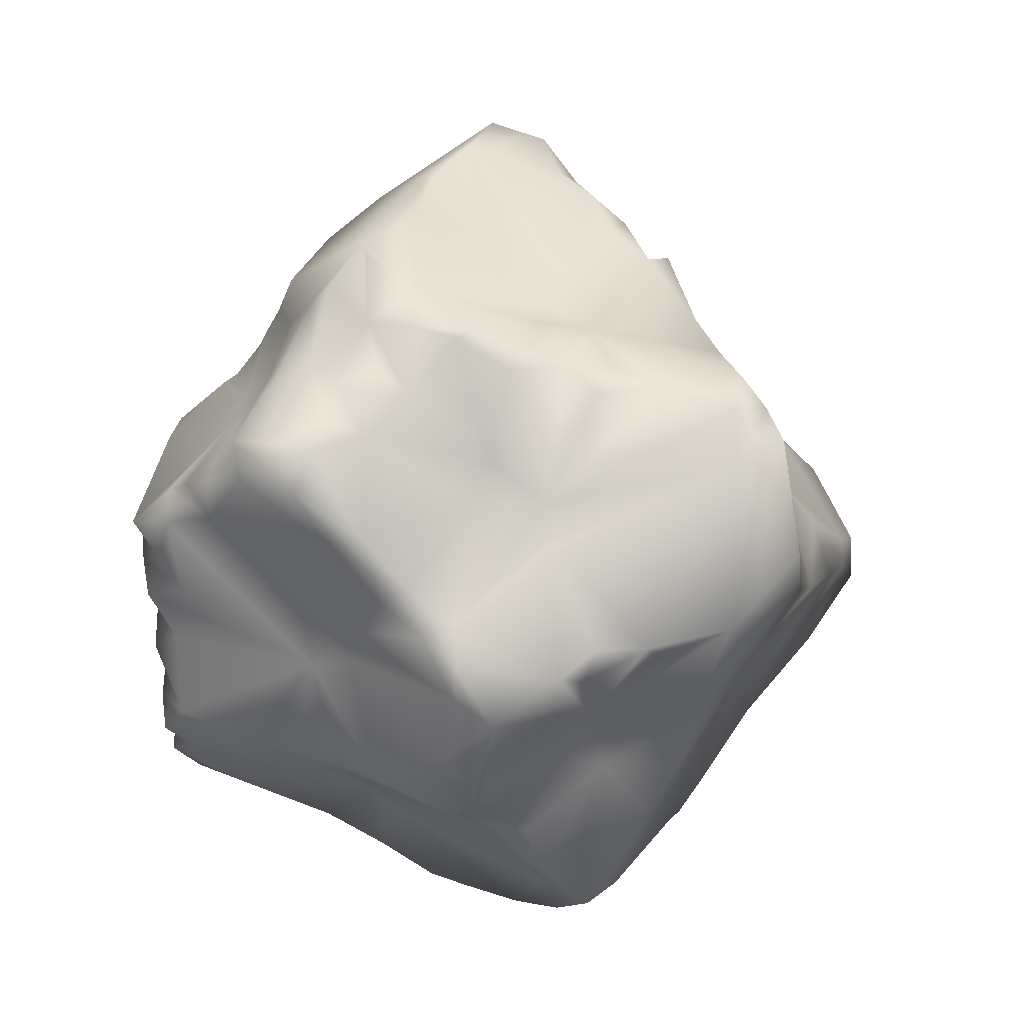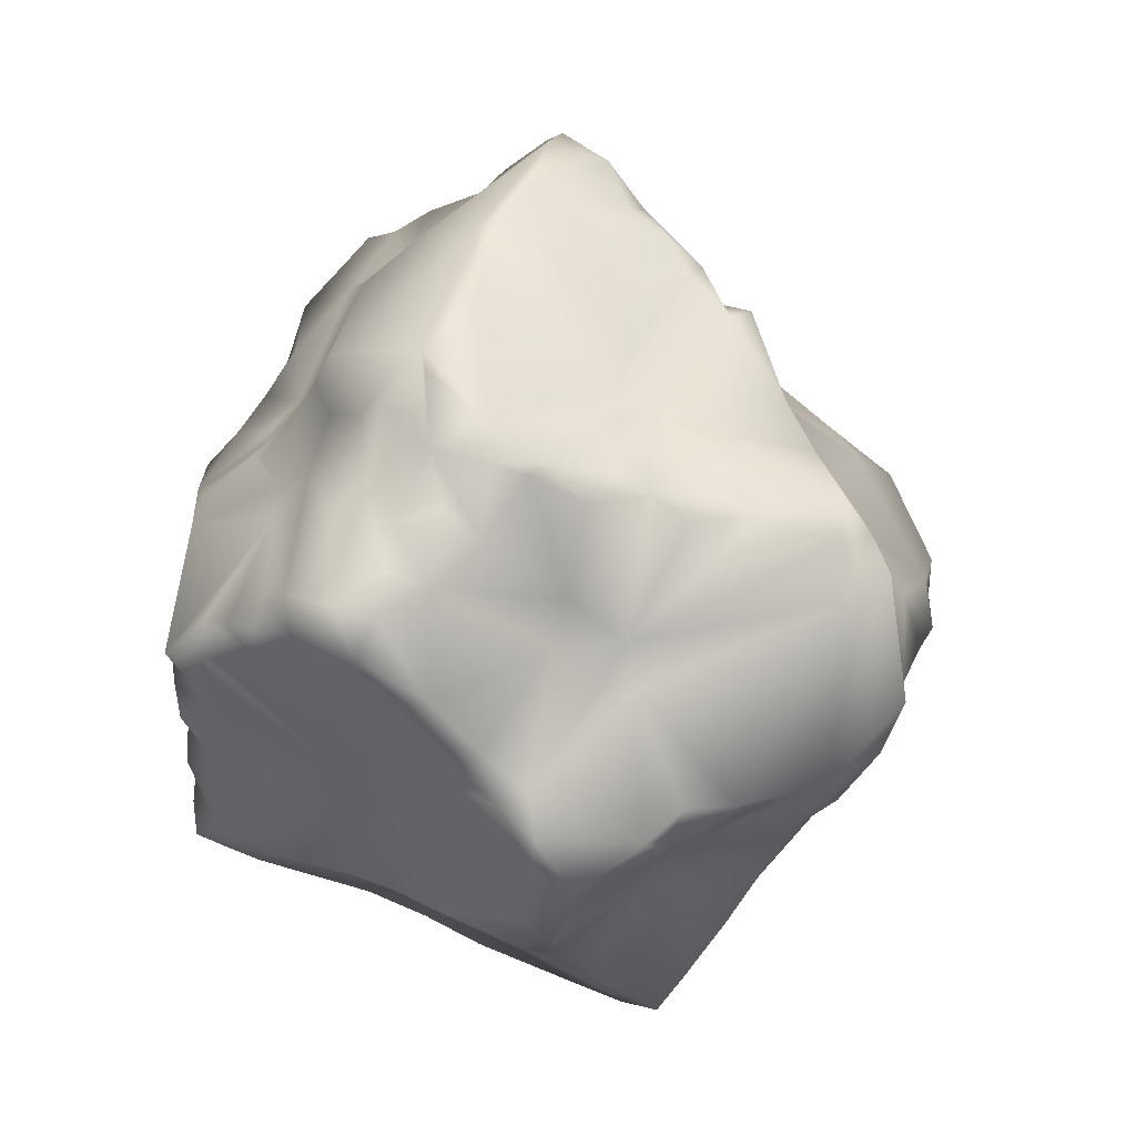
<metadata>
{"format":"obj","ext":"obj","renderer":"f3d","projection":"perspective","resolution":1024,"background":"white","views":[{"elev":-3.5,"azim":54.8,"up":"+Z"},{"elev":10.6,"azim":51.1,"up":"+Z"}]}
</metadata>
<code>
v 0.261 -0.2288 -0.2875
v -0.1744 -0.2792 -0.3126
v -0.2145 -0.2956 -0.3023
v -0.2908 -0.2659 -0.2247
v -0.2412 -0.2652 -0.05281
v -0.3183 -0.2332 0.0418
v -0.2875 -0.2581 0.08067
v -0.2802 -0.2614 0.1036
v -0.2575 -0.2579 0.1706
v -0.25 -0.2474 0.1941
v -0.1551 -0.2222 0.2407
v -0.09165 -0.2346 0.2709
v -0.02033 -0.2926 0.2787
v 0.1966 -0.3018 0.338
v 0.2153 -0.3103 0.3169
v 0.2722 -0.2767 0.2706
v 0.2949 -0.2859 0.2234
v 0.29 -0.2944 0.1413
v 0.302 -0.208 0.0172
v 0.2969 -0.3017 -0.08484
v 0.3045 -0.2864 -0.143
v 0.1391 -0.2453 -0.3075
v 0.08443 -0.2658 -0.2921
v 0.04435 -0.2079 -0.3126
v -0.29 -0.2359 -0.2416
v -0.3221 -0.2445 -0.2022
v -0.2525 -0.2066 0.2336
v 0.01232 -0.2936 0.3133
v 0.3218 -0.2282 0.2203
v 0.3173 -0.2514 0.2107
v 0.3375 -0.2599 -0.1796
v 0.3187 -0.2515 -0.2136
v 0.2688 -0.1957 -0.3166
v 0.002553 -0.1693 -0.3293
v -0.3617 -0.2188 -0.1774
v -0.3936 -0.1952 -0.0395
v -0.2994 -0.145 0.1321
v -0.2384 -0.1714 0.2873
v -0.1456 -0.1539 0.367
v -0.04965 -0.2009 0.3831
v 0.09115 -0.1486 0.4496
v 0.3219 -0.255 -0.1277
v 0.3517 -0.2191 -0.2454
v 0.2704 -0.1769 -0.3205
v 0.1862 -0.1606 -0.3584
v -0.0002012 -0.1395 -0.3513
v -0.1311 -0.1485 -0.367
v -0.3266 -0.2132 -0.2173
v -0.3722 -0.1835 -0.1907
v -0.4002 -0.198 -0.1569
v -0.267 -0.164 0.2706
v 0.1634 -0.2059 0.3795
v 0.2244 -0.05416 0.2783
v 0.3359 -0.186 0.1752
v 0.3089 -0.1902 0.0678
v 0.3354 -0.1321 0.01828
v 0.3476 -0.1305 -0.03205
v 0.2594 -0.1309 -0.3266
v 0.2299 -0.1571 -0.3511
v -0.1352 -0.1256 -0.3701
v -0.3353 -0.113 0.09898
v -0.3157 -0.1034 0.1584
v -0.2665 -0.1377 0.3358
v -0.1122 -0.1604 0.376
v 0.1154 -0.1433 0.4477
v 0.331 -0.148 0.2057
v 0.3928 -0.1538 -0.1905
v 0.2759 -0.05458 -0.2787
v 0.1922 -0.1011 -0.3942
v -0.4575 -0.1126 -0.1259
v -0.4583 -0.09167 -0.05454
v -0.1568 -0.07547 0.3899
v -0.01384 -0.1464 0.4363
v 0.2562 -0.07247 0.2489
v 0.3683 -0.125 0.1819
v 0.4081 -0.1116 -0.1556
v 0.3826 -0.1112 -0.1936
v 0.2051 -0.0436 -0.4218
v -0.1089 -0.0797 -0.4061
v -0.2099 -0.05458 -0.293
v -0.2676 -0.04092 -0.2573
v -0.4269 -0.1541 -0.1589
v -0.09552 -0.08165 0.4093
v 0.3868 -0.09102 0.1515
v 0.4393 -0.06032 -0.1538
v 0.2239 -0.08398 -0.3758
v 0.1702 -0.02608 -0.4396
v -0.083 -0.01626 -0.4486
v -0.4473 -0.01428 -0.1683
v -0.4626 -0.06774 -0.03636
v -0.4701 -0.02846 -0.01742
v -0.3606 0.03721 0.3564
v -0.324 -0.002404 0.409
v -0.2693 -0.001129 0.4198
v -0.002781 -0.009264 0.517
v 0.09025 -0.07475 0.4959
v 0.376 -0.05788 0.1828
v 0.4299 -0.02883 0.1583
v 0.4308 -0.03831 -0.163
v 0.3125 -0.04835 -0.2341
v 0.2681 0.003272 -0.2969
v 0.03422 0.03912 -0.4795
v -0.4847 0.03568 0.04085
v -0.4279 0.03777 0.1523
v -0.2514 0.03982 0.4445
v 0.04861 -0.01043 0.5416
v 0.2742 -0.0183 0.2425
v 0.1915 0.03692 -0.4716
v 0.1156 0.04526 -0.483
v -0.08026 0.03768 -0.4665
v -0.1345 0.0979 -0.4252
v -0.2485 0.01782 -0.2859
v -0.4632 -0.0188 -0.1281
v -0.4945 0.01906 0.004659
v -0.1534 0.04497 0.4717
v -0.01946 0.06454 0.5466
v 0.08986 0.04418 0.5187
v 0.1284 0.04171 0.4684
v 0.2055 -0.0136 0.3205
v 0.4535 0.07589 0.1729
v 0.4875 0.03665 0.13
v 0.4886 0.04264 0.06378
v 0.4946 0.02223 -0.1315
v 0.4504 0.07607 -0.1675
v 0.3025 0.09343 -0.2946
v 0.2599 0.08326 -0.357
v -0.07989 0.07709 -0.436
v -0.1135 0.06482 -0.4383
v -0.4873 0.08674 -0.1347
v -0.5007 0.08755 -0.02037
v -0.5122 0.08947 0.04495
v -0.3795 0.07231 0.3026
v -0.3125 0.03807 0.397
v -0.2264 0.07436 0.4306
v -0.1636 0.08909 0.4966
v -0.08388 0.09078 0.5348
v 0.1117 0.07983 0.4636
v 0.1583 0.07487 0.4356
v 0.1917 0.07322 0.3868
v 0.3904 0.09222 0.2108
v 0.5035 0.08754 -0.1058
v 0.3542 0.07515 -0.2328
v -0.1547 0.1233 -0.4139
v -0.4657 0.08384 -0.1758
v -0.4328 0.1259 -0.172
v -0.4222 0.1527 0.06177
v -0.4311 0.07649 0.1685
v 0.1826 0.1069 0.4001
v 0.2337 0.1049 0.347
v 0.5111 0.09032 0.09343
v 0.534 0.09405 -0.04435
v 0.1316 0.08969 -0.4737
v 0.02332 0.1334 -0.4015
v -0.1574 0.1541 -0.4082
v -0.2131 0.1495 -0.3718
v -0.4023 0.1504 -0.1957
v -0.1361 0.1285 0.4858
v -0.08547 0.1422 0.5
v 0.2328 0.1377 0.3516
v 0.3264 0.1065 0.2595
v 0.4815 0.08853 0.1347
v 0.45 0.1685 -0.08203
v 0.2228 0.2134 -0.245
v 0.1688 0.09849 -0.4499
v 0.1027 0.2393 -0.3782
v -0.0089 0.1659 -0.3775
v -0.1848 0.181 -0.3643
v -0.2401 0.1781 -0.359
v -0.2777 0.1757 -0.3275
v -0.3588 0.1862 0.02517
v -0.3696 0.1634 0.1159
v -0.3148 0.1691 0.2191
v 0.1808 0.1372 0.3552
v 0.3976 0.1102 -0.1843
v 0.07255 0.234 -0.3807
v -0.01733 0.2608 -0.3533
v -0.08846 0.2011 -0.3687
v -0.08164 0.2502 -0.3114
v -0.1591 0.2209 -0.3144
v -0.2621 0.2106 -0.3254
v -0.3164 0.2091 -0.3115
v -0.3594 0.2049 0.07208
v -0.3307 0.2337 0.09383
v -0.2333 0.1527 0.2885
v -0.07636 0.2274 0.3907
v 0.08092 0.2122 0.2768
v 0.2357 0.181 0.227
v 0.2539 0.2041 0.1516
v 0.3533 0.2141 0.06664
v 0.3384 0.2437 0.04575
v 0.07005 0.2831 -0.3682
v 0.003998 0.3302 -0.3151
v -0.1862 0.249 -0.2852
v -0.2877 0.2533 -0.2863
v -0.2844 0.2209 -0.03626
v -0.3023 0.2709 0.1017
v -0.2852 0.2742 0.1731
v -0.1877 0.2053 0.2777
v -0.1886 0.2408 0.2536
v -0.1093 0.235 0.3843
v -0.1015 0.3001 0.3404
v 0.1823 0.2071 0.2732
v 0.3174 0.3363 -0.05411
v 0.08266 0.3147 -0.3227
v -0.3325 0.2235 -0.272
v -0.2802 0.2303 -0.1022
v -0.3122 0.2598 0.1224
v -0.254 0.2016 0.2305
v 0.2273 0.2587 0.1234
v 0.308 0.3177 0.01346
v 0.3705 0.2565 -0.07463
v 0.2333 0.2443 -0.2042
v 0.02034 0.3284 -0.3188
v -0.02051 0.3713 -0.2729
v -0.1214 0.2859 -0.2673
v 0.1178 0.3647 -0.232
v -0.1775 0.3765 -0.2151
v -0.2166 0.3515 -0.2184
v -0.04879 0.423 -0.2364
v 0.2404 0.3228 -0.1371
v -0.04836 0.4701 -0.2004
v -0.1146 0.514 -0.1769
v 0.1169 0.4752 -0.1348
v 0.04102 0.4217 -0.1971
v -0.1667 0.4291 -0.1642
v -0.05222 0.5815 -0.1138
v -0.2405 0.2743 -0.05991
v 0.2969 0.3786 -0.03823
v 0.1203 0.5527 -0.04522
v 0.2154 0.4494 -0.0001935
v 0.1018 0.5518 0.03039
v 0.06828 0.5603 0.04602
v -0.05391 0.5971 -0.0525
v -0.1498 0.4711 -0.02772
v -0.05573 0.603 0.05354
v -0.1005 0.5664 0.04242
v 0.1471 0.5292 0.006273
v 0.07239 0.5273 0.1061
v -0.05272 0.5761 0.1053
v -0.1064 0.5771 0.1064
v -0.146 0.5175 0.09606
v -0.2423 0.289 0.0005194
v 0.1163 0.4257 0.1433
v -0.02894 0.4958 0.1603
v -0.151 0.5278 0.1488
v -0.1072 0.5313 0.1635
v -0.1507 0.5169 0.2006
v -0.2179 0.4363 0.171
v -0.2665 0.3502 0.1468
v 0.1542 0.2713 0.2199
v 0.08695 0.4018 0.1817
v -0.1267 0.4312 0.2542
v 0.141 0.2927 0.2164
v -0.0688 0.4292 0.2349
v -0.2702 0.3066 0.1746
v 0.06433 0.2471 0.2576
v -0.1059 0.3392 0.3119
v 0.03603 -0.2917 -0.2797
v -0.0163 -0.3275 -0.2697
v -0.1333 -0.3455 -0.277
v -0.2037 -0.3405 -0.279
v -0.07919 -0.3948 -0.2304
v -0.1303 -0.3917 -0.2513
v -0.1855 -0.3467 -0.2276
v 0.1403 -0.2833 -0.1668
v -0.1209 -0.401 -0.2084
v 0.07945 -0.3021 -0.1718
v -0.1145 -0.399 -0.1556
v 0.2583 -0.3196 -0.09785
v 0.1584 -0.301 -0.1313
v -0.000449 -0.4375 -0.07992
v -0.04292 -0.4234 -0.136
v -0.08008 -0.4328 -0.1477
v 0.2743 -0.3404 -0.06835
v 0.1142 -0.329 -0.1137
v -0.04222 -0.4634 -0.08511
v -0.07918 -0.4295 -0.07918
v -0.1945 -0.2961 -0.03846
v 0.2335 -0.3754 -0.03201
v 0 -0.4704 -0.04263
v -0.04356 -0.4695 -0.04217
v -0.2231 -0.2775 -0.04023
v 0.275 -0.3537 -0.02608
v 0.2439 -0.4245 0.02404
v 0.0978 -0.455 0.003557
v 0.04163 -0.4825 -0.001079
v 0.0002159 -0.5069 0.001378
v -0.04277 -0.472 0
v 0.259 -0.4101 0.07203
v 0.1775 -0.4593 0.0426
v 0.1342 -0.4773 0.04379
v 0.08846 -0.4817 0.04388
v 0.02593 -0.4714 0.03953
v -0.1663 -0.3271 -0.005084
v -0.2278 -0.2833 0.03733
v 0.1821 -0.4718 0.08907
v 0.1209 -0.4551 0.08029
v 0.2732 -0.3457 0.09286
v 0.2477 -0.3848 0.1143
v 0.2243 -0.4443 0.08328
v -0.1152 -0.3972 0.117
v -0.1971 -0.3378 0.1397
v -0.1344 -0.3853 0.09191
v -0.1999 -0.3133 0.06607
v 0.2747 -0.3386 0.1415
v 0.2277 -0.3612 0.1558
v 0.004884 -0.3685 0.133
v -0.2281 -0.3178 0.1349
v 0.2629 -0.3222 0.1738
v 0.1919 -0.3724 0.1875
v 0.1573 -0.3965 0.1731
v 0.02926 -0.3349 0.1848
v -0.1356 -0.3693 0.1452
v -0.1406 -0.2767 0.1971
v -0.2418 -0.2963 0.1598
v -0.02383 -0.3396 0.1661
v -0.07237 -0.3323 0.1888
v -0.09076 -0.3287 0.1922
v 0.2296 -0.3167 0.2343
v 0.185 -0.343 0.2798
v 0.1432 -0.3439 0.2636
v 0.04369 -0.3144 0.2518
v -0.03053 -0.3069 0.247
v -0.05955 -0.2965 0.239
v -0.09781 -0.272 0.2264
v -0.17 -0.2518 0.2071
f 23 258 24
f 34 260 2
f 25 3 4
f 25 4 26
f 26 4 5
f 14 15 16
f 16 17 29
f 29 17 30
f 30 17 18
f 30 18 55
f 42 20 21
f 42 21 31
f 31 21 32
f 33 1 22
f 33 22 45
f 45 22 23
f 45 23 24
f 47 2 3
f 48 25 26
f 48 26 35
f 35 26 5
f 35 5 50
f 50 5 36
f 36 5 6
f 6 7 8
f 6 8 37
f 37 8 9
f 37 9 10
f 37 10 27
f 51 27 38
f 38 27 11
f 38 11 39
f 39 11 12
f 39 12 40
f 40 12 13
f 40 13 28
f 40 28 73
f 73 28 41
f 41 28 14
f 52 14 16
f 29 30 54
f 54 30 55
f 19 20 42
f 31 32 43
f 43 32 1
f 43 1 33
f 44 33 59
f 59 33 45
f 34 2 47
f 47 3 80
f 80 3 25
f 80 25 48
f 49 48 35
f 49 35 50
f 36 6 37
f 37 27 51
f 41 14 52
f 53 52 16
f 53 16 74
f 74 16 29
f 74 29 66
f 66 29 54
f 56 55 19
f 56 19 42
f 56 42 57
f 57 42 67
f 67 42 31
f 67 31 43
f 43 33 44
f 58 44 59
f 79 46 34
f 79 34 47
f 60 47 80
f 80 48 49
f 49 50 82
f 82 50 36
f 71 36 61
f 61 36 37
f 61 37 62
f 63 37 51
f 63 51 38
f 63 38 39
f 64 39 40
f 64 40 73
f 65 41 52
f 66 54 75
f 75 54 55
f 75 55 56
f 67 43 100
f 100 43 44
f 68 44 58
f 68 58 59
f 68 59 86
f 86 59 45
f 86 45 69
f 69 45 24
f 69 24 34
f 81 80 49
f 70 82 36
f 70 36 71
f 62 37 63
f 93 63 39
f 72 39 64
f 72 64 83
f 83 64 73
f 65 52 53
f 74 66 75
f 84 75 56
f 76 57 67
f 76 67 77
f 77 67 100
f 100 44 68
f 86 69 78
f 87 69 34
f 87 34 46
f 79 47 60
f 79 60 80
f 81 49 82
f 90 71 61
f 93 39 94
f 94 39 72
f 73 41 106
f 106 41 96
f 96 41 65
f 96 65 53
f 107 74 75
f 107 75 97
f 97 75 84
f 57 76 85
f 85 76 77
f 85 77 100
f 78 69 87
f 88 79 80
f 81 82 89
f 89 82 70
f 89 70 113
f 113 70 71
f 113 71 90
f 91 90 61
f 91 61 114
f 104 61 62
f 92 62 63
f 92 63 93
f 94 72 105
f 95 83 73
f 95 73 106
f 119 96 53
f 97 84 98
f 98 84 56
f 98 56 121
f 121 56 122
f 122 56 57
f 99 85 100
f 101 68 86
f 101 86 78
f 87 46 102
f 102 46 79
f 102 79 88
f 88 80 128
f 112 80 81
f 91 113 90
f 103 114 61
f 103 61 104
f 104 62 92
f 72 83 115
f 115 83 95
f 106 96 117
f 117 96 118
f 53 74 107
f 107 97 98
f 122 57 85
f 123 85 99
f 123 99 100
f 123 100 142
f 100 68 101
f 108 101 78
f 108 78 87
f 108 87 109
f 109 87 102
f 110 102 88
f 110 88 128
f 111 128 80
f 112 81 89
f 144 89 113
f 92 93 133
f 133 93 94
f 133 94 105
f 105 72 115
f 136 115 95
f 136 95 116
f 116 95 106
f 116 106 117
f 118 96 138
f 138 96 119
f 120 107 98
f 120 98 121
f 123 122 85
f 124 123 142
f 142 100 101
f 125 101 126
f 126 101 108
f 126 108 164
f 164 108 109
f 164 109 152
f 152 109 102
f 102 110 127
f 127 110 128
f 112 89 144
f 144 113 129
f 129 113 91
f 129 91 130
f 130 91 114
f 130 114 103
f 130 103 131
f 131 103 104
f 131 104 147
f 147 104 92
f 147 92 132
f 133 105 134
f 134 105 115
f 134 115 135
f 135 115 136
f 137 117 118
f 137 118 138
f 138 119 139
f 139 119 53
f 139 53 149
f 149 53 107
f 160 107 140
f 140 107 120
f 120 121 161
f 161 121 122
f 161 122 150
f 150 122 123
f 150 123 151
f 151 123 141
f 141 123 124
f 142 101 125
f 153 152 102
f 153 102 127
f 127 128 111
f 143 111 80
f 143 80 112
f 145 144 129
f 145 129 130
f 130 131 146
f 146 131 147
f 92 133 184
f 184 133 134
f 184 134 135
f 184 135 157
f 157 135 136
f 157 136 158
f 158 136 116
f 158 116 117
f 158 117 137
f 137 138 148
f 148 138 139
f 148 139 149
f 149 107 160
f 140 120 161
f 151 141 162
f 162 141 124
f 174 124 142
f 174 142 125
f 153 127 166
f 166 127 143
f 143 127 111
f 154 143 155
f 155 143 112
f 155 112 168
f 146 147 171
f 171 147 172
f 172 147 132
f 172 132 92
f 172 92 184
f 173 148 149
f 173 149 159
f 159 149 160
f 161 150 189
f 189 150 151
f 189 151 162
f 162 124 174
f 163 125 126
f 163 126 164
f 164 152 165
f 165 152 153
f 165 153 166
f 166 143 177
f 177 143 154
f 177 154 155
f 177 155 167
f 167 155 168
f 169 168 112
f 169 112 144
f 169 144 181
f 181 144 156
f 156 144 145
f 156 145 130
f 156 130 195
f 195 130 146
f 195 146 170
f 170 146 182
f 182 146 171
f 198 184 157
f 198 157 200
f 200 157 158
f 200 158 185
f 186 158 137
f 186 137 148
f 186 148 173
f 159 160 187
f 188 160 140
f 188 140 161
f 175 165 166
f 175 166 176
f 176 166 177
f 178 177 179
f 179 177 167
f 179 167 168
f 179 168 169
f 179 169 180
f 180 169 181
f 205 181 156
f 205 156 206
f 206 156 195
f 182 171 183
f 183 171 172
f 208 172 184
f 185 158 186
f 173 159 202
f 202 159 187
f 187 160 188
f 188 161 189
f 190 189 211
f 211 189 162
f 163 174 125
f 163 164 165
f 165 175 191
f 191 175 176
f 192 176 177
f 192 177 178
f 193 179 180
f 193 180 181
f 193 181 194
f 194 181 205
f 195 170 183
f 183 170 182
f 196 183 207
f 207 183 197
f 197 183 172
f 197 172 208
f 208 184 198
f 199 198 200
f 200 185 201
f 201 185 186
f 201 186 256
f 186 173 202
f 211 162 174
f 211 174 203
f 203 174 212
f 212 174 163
f 163 165 204
f 204 165 191
f 204 191 213
f 213 191 176
f 213 176 192
f 215 178 179
f 215 179 193
f 227 206 195
f 195 183 196
f 255 197 208
f 201 199 200
f 257 201 256
f 186 202 250
f 250 202 187
f 209 188 190
f 190 188 189
f 210 190 211
f 210 211 203
f 212 163 204
f 192 178 214
f 214 178 215
f 215 193 218
f 218 193 194
f 216 212 204
f 216 204 213
f 216 213 214
f 214 213 192
f 219 214 215
f 217 215 218
f 218 194 205
f 224 216 214
f 224 214 219
f 219 215 217
f 218 205 206
f 203 212 220
f 220 212 216
f 223 216 224
f 224 219 221
f 221 219 222
f 222 219 217
f 222 217 225
f 225 217 218
f 225 218 227
f 227 218 206
f 203 220 216
f 228 203 216
f 228 216 223
f 223 224 226
f 226 224 221
f 226 221 222
f 226 222 236
f 236 222 234
f 234 222 225
f 234 225 227
f 228 223 229
f 229 223 226
f 229 226 233
f 233 226 236
f 242 227 195
f 210 203 228
f 210 228 230
f 230 228 229
f 230 229 237
f 237 229 231
f 231 229 232
f 232 229 233
f 234 227 242
f 235 232 233
f 235 233 236
f 248 234 242
f 242 195 196
f 210 230 209
f 209 230 243
f 243 230 237
f 237 231 238
f 238 231 232
f 238 232 235
f 238 235 239
f 239 235 236
f 239 236 240
f 240 236 234
f 240 234 241
f 241 234 248
f 190 210 209
f 243 237 238
f 238 239 244
f 244 239 240
f 244 240 246
f 246 240 241
f 246 241 245
f 245 241 248
f 249 248 242
f 249 242 196
f 243 238 251
f 251 238 244
f 246 245 247
f 247 245 248
f 249 196 207
f 250 209 243
f 251 244 254
f 254 244 246
f 254 246 247
f 254 247 252
f 252 247 248
f 252 248 249
f 252 249 255
f 255 249 207
f 255 207 197
f 188 209 250
f 250 243 253
f 253 243 251
f 253 251 256
f 256 251 254
f 199 252 255
f 257 254 252
f 257 252 199
f 199 255 208
f 187 188 250
f 250 253 186
f 186 253 256
f 256 254 257
f 201 257 199
f 198 199 208
f 1 32 265
f 1 265 22
f 22 265 267
f 22 267 23
f 23 267 258
f 258 259 24
f 24 259 34
f 34 259 260
f 2 260 261
f 2 261 3
f 3 261 4
f 258 267 259
f 259 267 262
f 259 262 263
f 259 263 260
f 260 263 264
f 260 264 261
f 21 270 32
f 32 270 265
f 262 266 263
f 263 266 264
f 261 5 4
f 265 275 267
f 267 272 262
f 262 272 273
f 262 273 268
f 262 268 266
f 264 266 278
f 264 278 5
f 264 5 261
f 21 20 269
f 21 269 270
f 265 270 275
f 275 286 267
f 267 286 271
f 266 268 278
f 20 274 269
f 269 274 279
f 269 279 270
f 267 271 276
f 267 276 272
f 272 276 277
f 272 277 273
f 273 277 278
f 273 278 268
f 278 282 5
f 20 283 274
f 274 283 279
f 270 279 285
f 270 285 275
f 275 285 286
f 286 280 271
f 271 280 281
f 271 281 276
f 276 281 277
f 277 281 278
f 278 281 294
f 20 19 283
f 283 284 279
f 286 287 280
f 280 287 288
f 280 288 281
f 282 278 6
f 282 6 5
f 283 289 284
f 279 284 290
f 279 290 285
f 285 290 291
f 285 291 292
f 285 292 293
f 285 293 286
f 286 293 287
f 288 287 303
f 288 303 281
f 281 303 294
f 294 304 278
f 278 304 295
f 278 295 6
f 19 55 298
f 19 298 283
f 283 298 289
f 289 300 284
f 284 300 296
f 284 296 290
f 290 296 297
f 290 297 291
f 291 297 292
f 292 297 307
f 292 307 293
f 287 301 303
f 294 303 304
f 55 18 298
f 298 299 289
f 289 299 300
f 300 311 296
f 297 296 307
f 293 307 287
f 287 307 301
f 303 301 302
f 295 304 7
f 295 7 6
f 18 305 298
f 298 305 306
f 298 306 299
f 299 306 310
f 299 310 300
f 300 310 311
f 296 311 312
f 296 312 307
f 307 316 301
f 301 313 302
f 303 302 308
f 303 308 304
f 304 308 8
f 304 8 7
f 18 309 305
f 305 309 306
f 307 312 316
f 316 317 318
f 316 318 301
f 301 318 313
f 313 314 302
f 308 302 315
f 308 315 9
f 308 9 8
f 18 17 319
f 18 319 309
f 309 319 306
f 306 319 310
f 310 321 311
f 311 321 312
f 318 314 313
f 302 10 315
f 315 10 9
f 319 320 310
f 310 320 321
f 321 322 312
f 312 322 13
f 312 13 323
f 312 323 316
f 316 323 324
f 316 324 317
f 317 324 325
f 317 325 318
f 318 325 314
f 314 326 302
f 302 326 10
f 17 16 319
f 319 16 15
f 319 15 14
f 319 14 320
f 320 14 321
f 321 14 28
f 321 28 322
f 322 28 13
f 323 13 12
f 323 12 324
f 324 12 325
f 325 12 11
f 325 11 314
f 314 11 326
f 326 11 10
f 10 11 27

</code>
